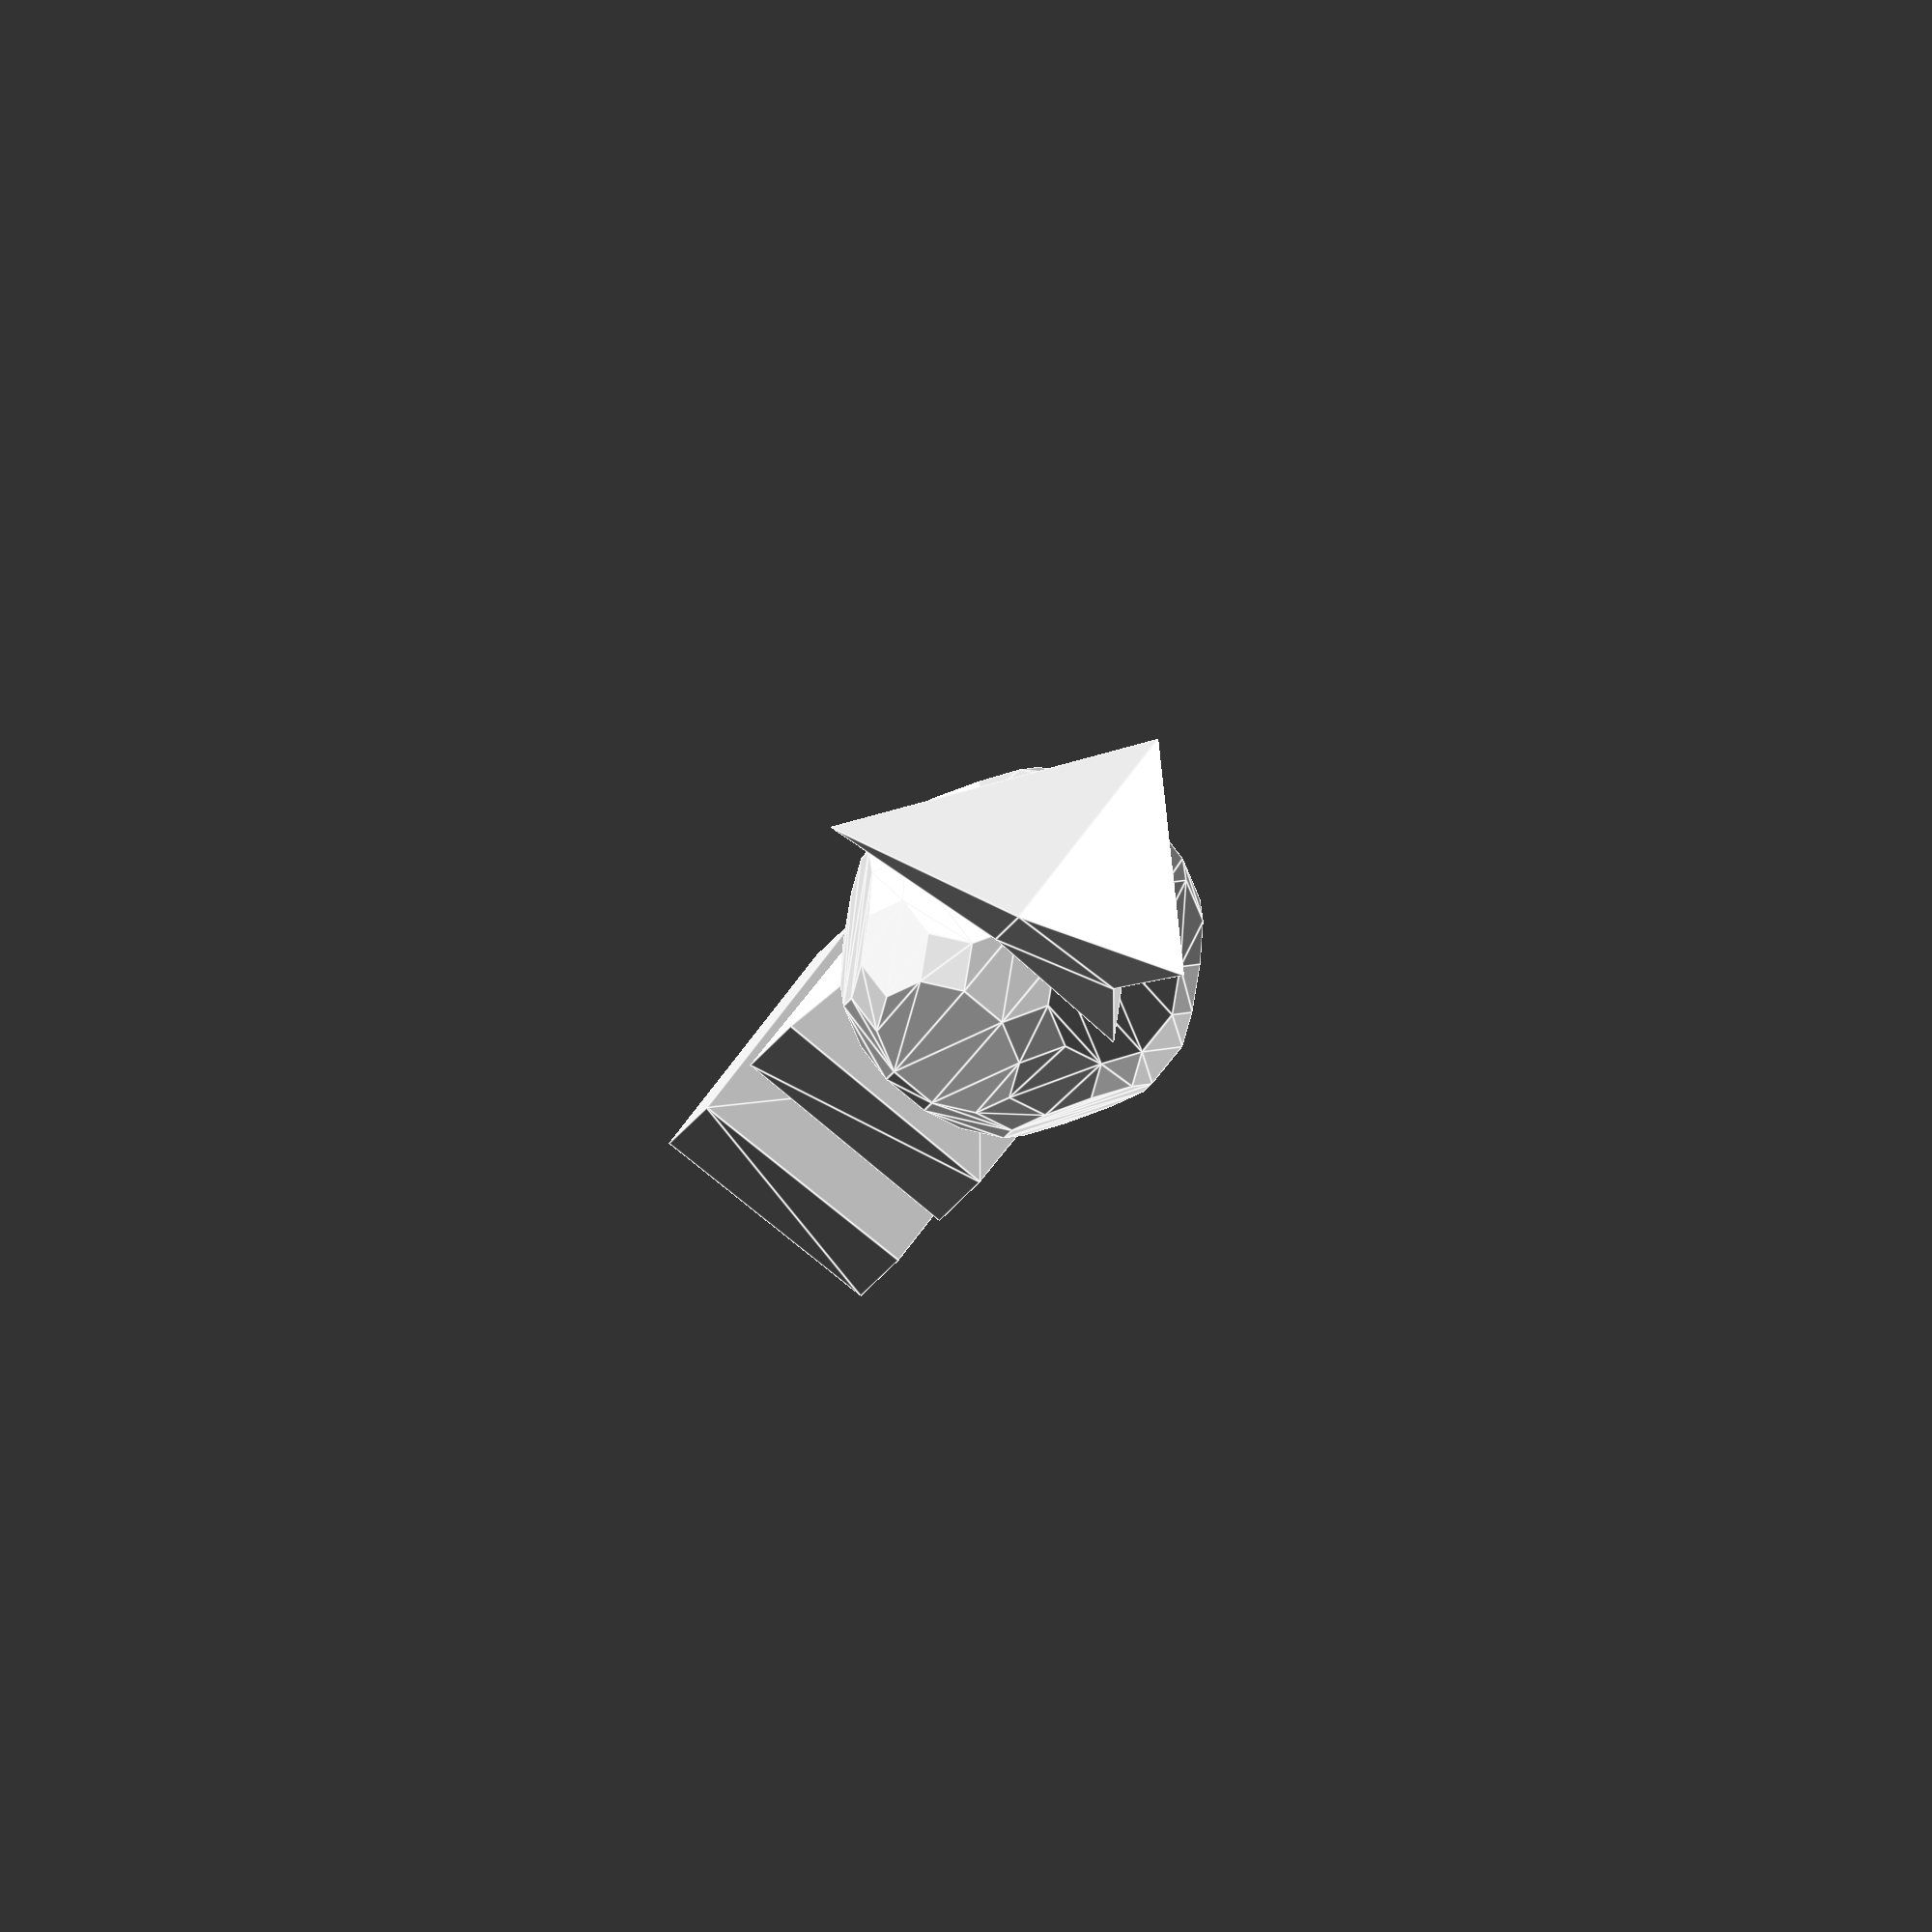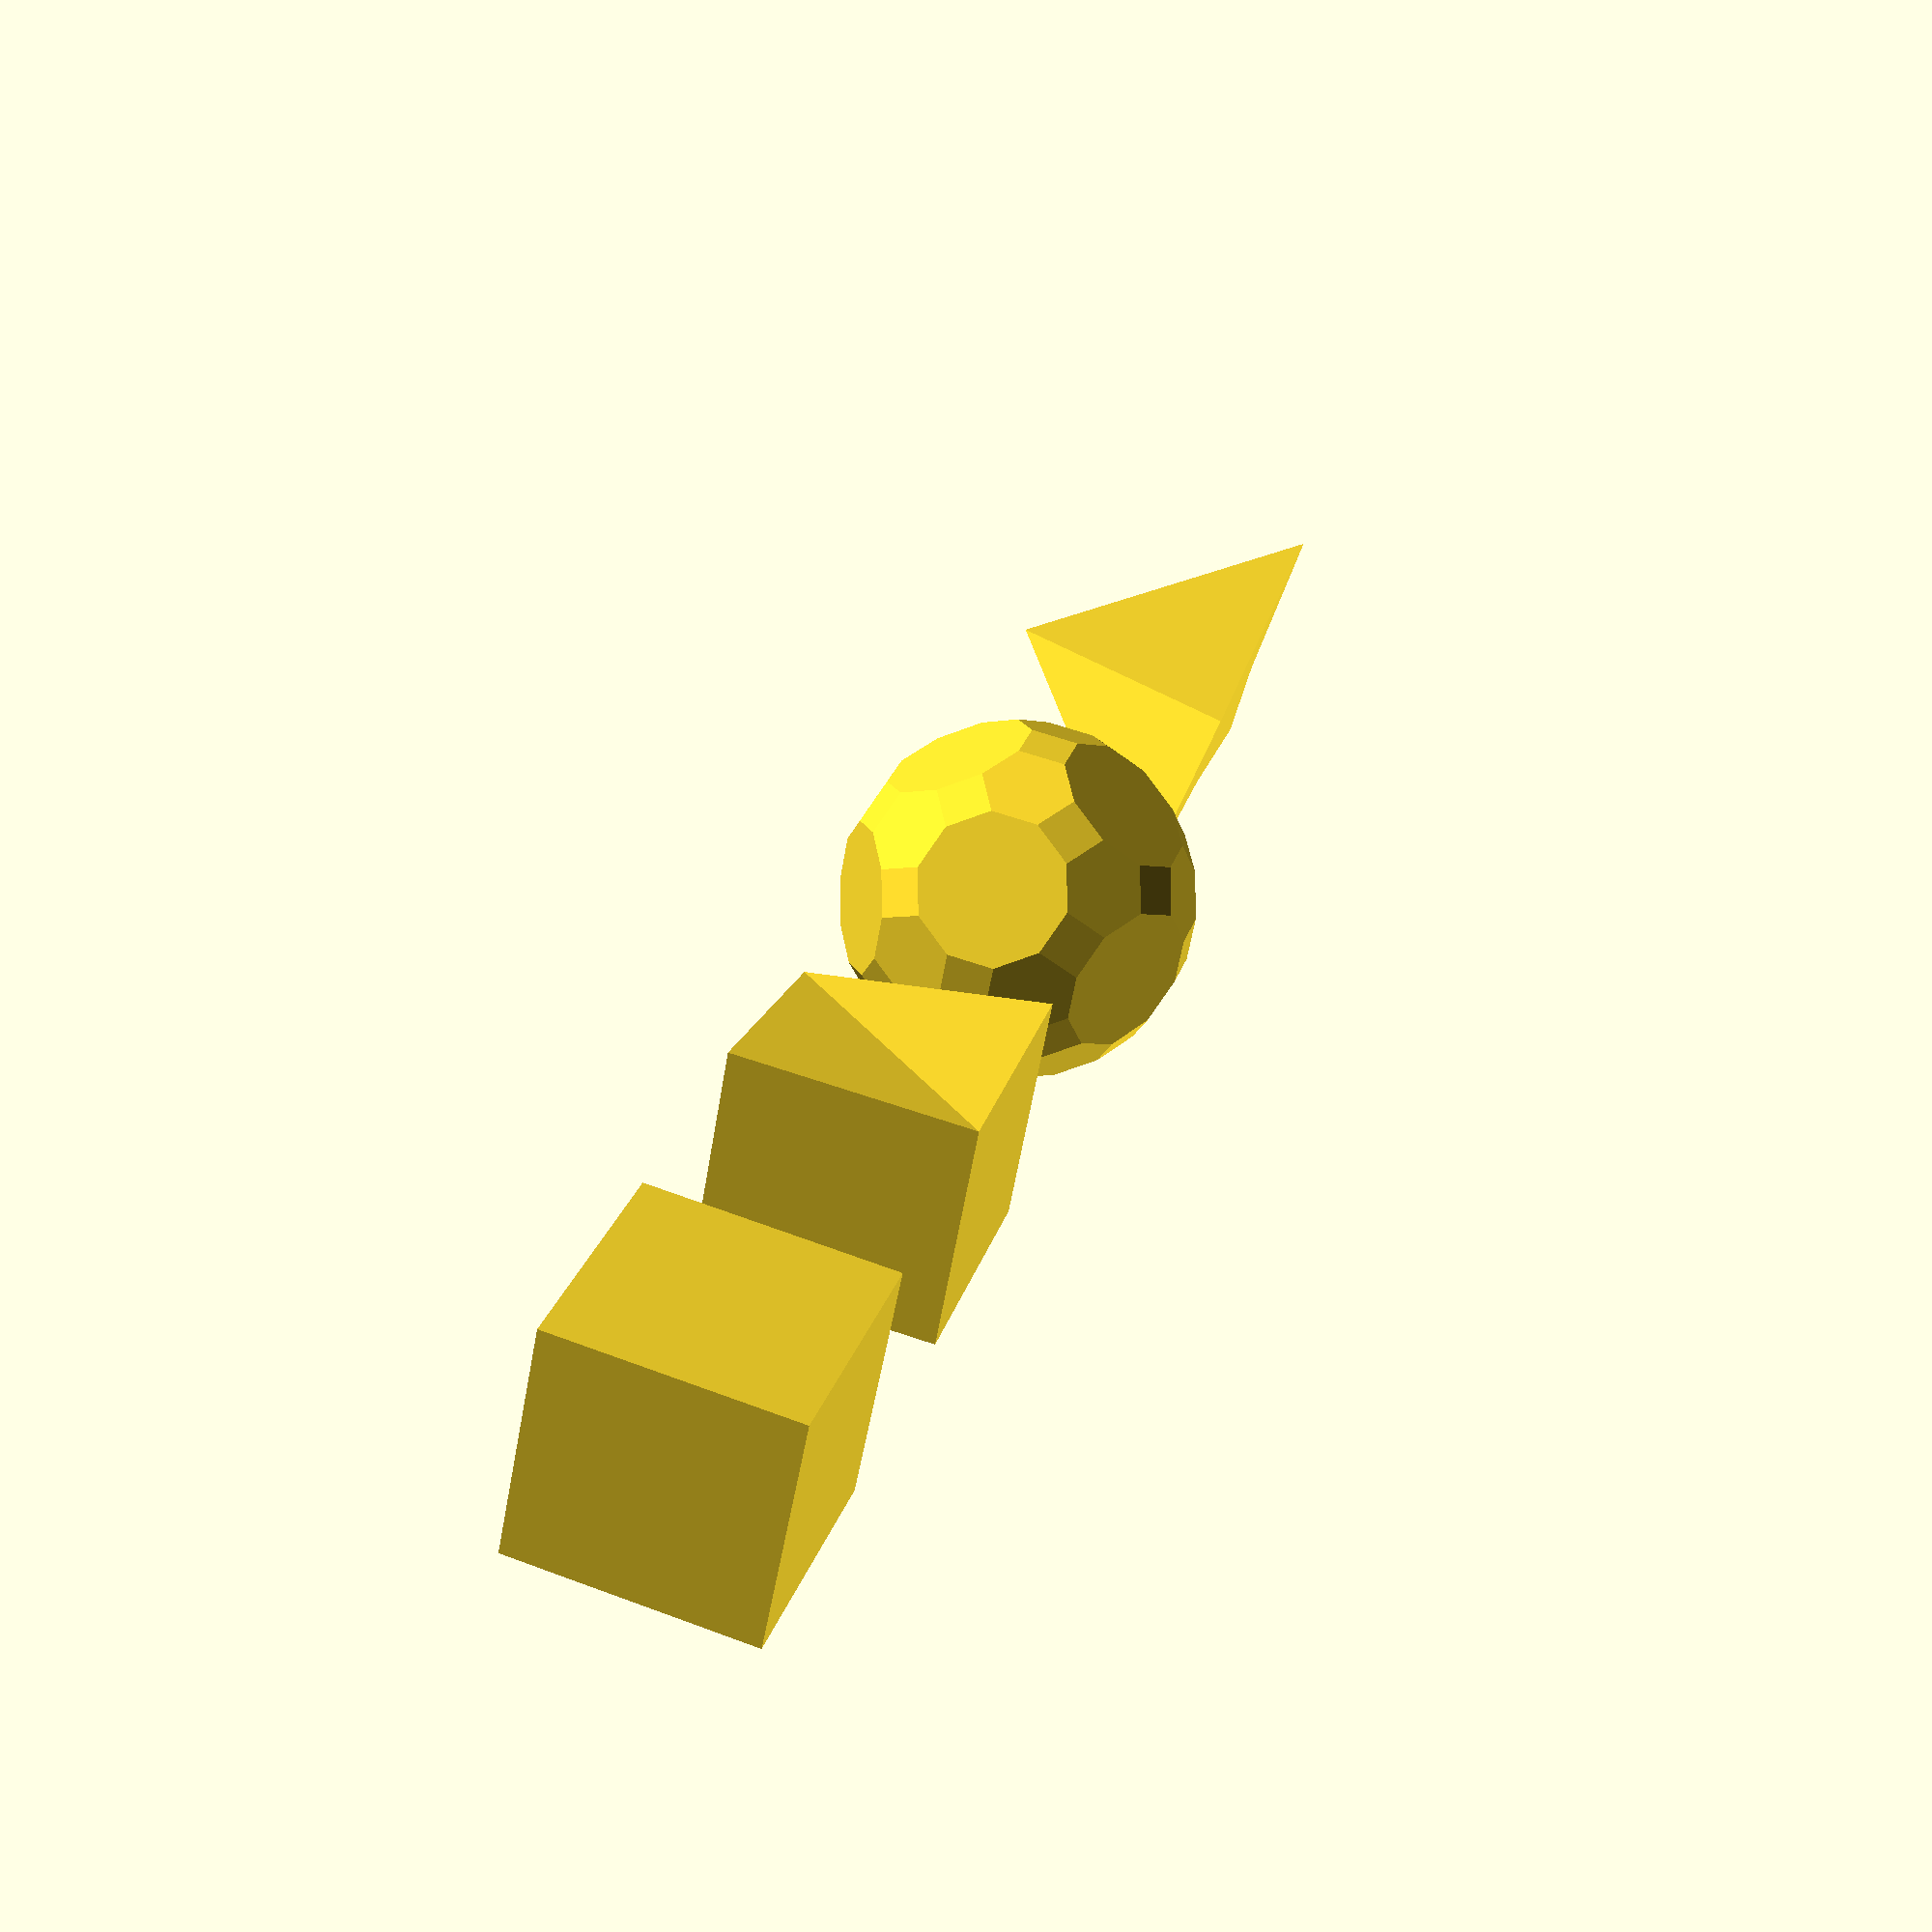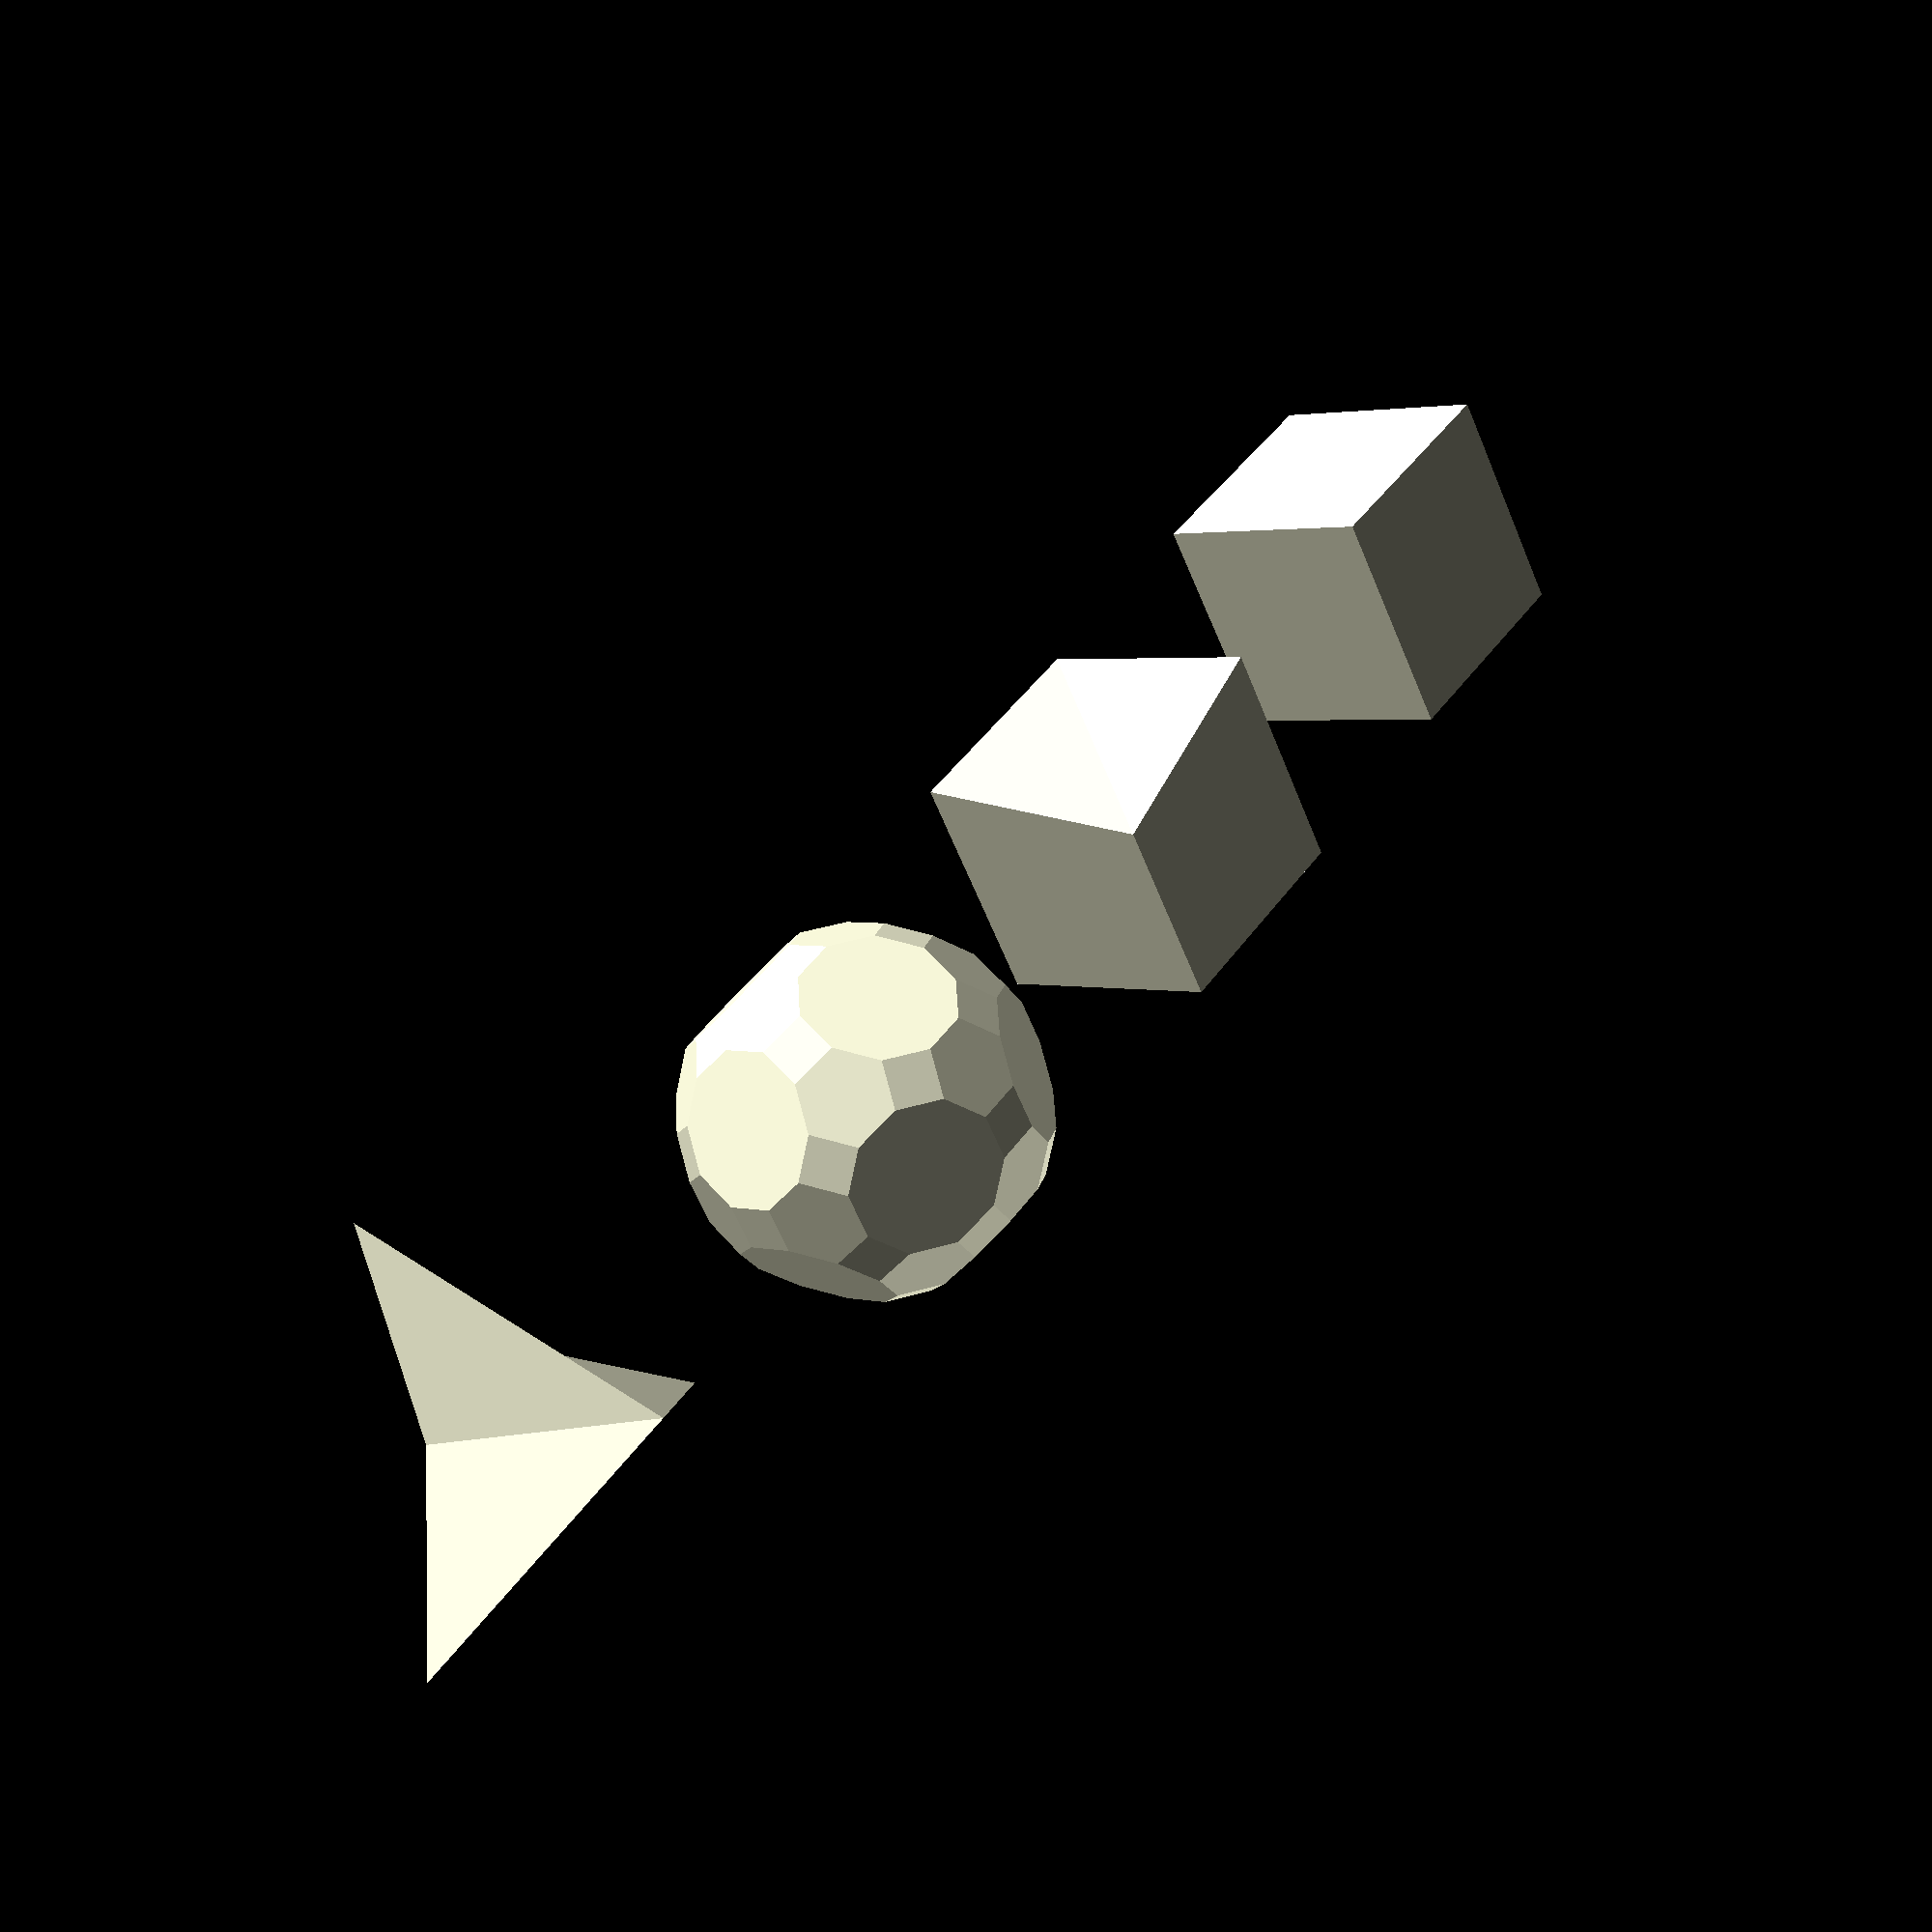
<openscad>
// Used to cause issue #349

// Very slightly non-planar polyhedron
polyhedron(faces=[[3,2,1,0],[7,6,5,4],[0,1,6,7],[1,2,5,6],[2,3,4,5],[3,0,7,4]],
points=[
    [0.0174497,-0.0174524,0.999695],
    [1.0173,-0.0174524,0.982243],
    [1.0176,0.982395,0.999693],
    [0.0177543,0.982395,1.01715],
    [0.000304586,0.999848,0.0174497],
    [1.00015,0.999848,-0.00000265809],
    [0.999848,-0.0000000000000271051,-0.0174524],
    [0,0,0]]);

// Really non-planar polyhedron
translate([2,0,0]) polyhedron(faces=[[3,2,1,0],[7,6,5,4],[0,1,6,7],[1,2,5,6],[2,3,4,5],[3,0,7,4]],
points=[
    [0,0,1],
    [1,0.2,1],
    [1,1,1],
    [0,1,1],
    [0,1,0],
    [1,1,0],
    [1,0,0],
    [0,0,0]]);

// Real-world example: truncated icosidodecahedron
translate([4.5,0.5,0.5]) scale(0.02) polyhedron(points = [
[-10., -13.090169943749475, -34.270509831248425], 
[-10., -13.090169943749475, 34.270509831248425], 
[-10., 13.090169943749475, -34.270509831248425], 
[-10., 13.090169943749475, 34.270509831248425], 
[-5., -5., -37.3606797749979], [-5., -5., 37.3606797749979], 
[-5., 5., -37.3606797749979], [-5., 5., 37.3606797749979], 
[-5., -37.3606797749979, -5.], [-5., -37.3606797749979, 5.], 
[-5., -21.18033988749895, -31.18033988749895], 
[-5., -21.18033988749895, 31.18033988749895], [-5., 37.3606797749979, -5.], 
[-5., 37.3606797749979, 5.], [-5., 21.18033988749895, -31.18033988749895], 
[-5., 21.18033988749895, 31.18033988749895], [5., -5., -37.3606797749979], 
[5., -5., 37.3606797749979], [5., 5., -37.3606797749979], 
[5., 5., 37.3606797749979], [5., -37.3606797749979, -5.], 
[5., -37.3606797749979, 5.], [5., -21.18033988749895, -31.18033988749895], 
[5., -21.18033988749895, 31.18033988749895], [5., 37.3606797749979, -5.], 
[5., 37.3606797749979, 5.], [5., 21.18033988749895, -31.18033988749895], 
[5., 21.18033988749895, 31.18033988749895], [10., -13.090169943749475, 
 -34.270509831248425], [10., -13.090169943749475, 34.270509831248425], 
[10., 13.090169943749475, -34.270509831248425], 
[10., 13.090169943749475, 34.270509831248425], 
[-34.270509831248425, -10., -13.090169943749475], 
[-34.270509831248425, -10., 13.090169943749475], 
[-34.270509831248425, 10., -13.090169943749475], 
[-34.270509831248425, 10., 13.090169943749475], 
[-29.270509831248425, -18.090169943749473, -16.18033988749895], 
[-29.270509831248425, -18.090169943749473, 16.18033988749895], 
[-29.270509831248425, 18.090169943749473, -16.18033988749895], 
[-29.270509831248425, 18.090169943749473, 16.18033988749895], 
[-18.090169943749473, -16.18033988749895, -29.270509831248425], 
[-18.090169943749473, -16.18033988749895, 29.270509831248425], 
[-18.090169943749473, 16.18033988749895, -29.270509831248425], 
[-18.090169943749473, 16.18033988749895, 29.270509831248425], 
[-13.090169943749475, -34.270509831248425, -10.], 
[-13.090169943749475, -34.270509831248425, 10.], 
[-13.090169943749475, -24.270509831248425, -26.18033988749895], 
[-13.090169943749475, -24.270509831248425, 26.18033988749895], 
[-13.090169943749475, 24.270509831248425, -26.18033988749895], 
[-13.090169943749475, 24.270509831248425, 26.18033988749895], 
[-13.090169943749475, 34.270509831248425, -10.], 
[-13.090169943749475, 34.270509831248425, 10.], 
[-26.18033988749895, -13.090169943749475, -24.270509831248425], 
[-26.18033988749895, -13.090169943749475, 24.270509831248425], 
[-26.18033988749895, 13.090169943749475, -24.270509831248425], 
[-26.18033988749895, 13.090169943749475, 24.270509831248425], 
[-37.3606797749979, -5., -5.], [-37.3606797749979, -5., 5.], 
[-37.3606797749979, 5., -5.], [-37.3606797749979, 5., 5.], 
[-16.18033988749895, -29.270509831248425, -18.090169943749473], 
[-16.18033988749895, -29.270509831248425, 18.090169943749473], 
[-16.18033988749895, 29.270509831248425, -18.090169943749473], 
[-16.18033988749895, 29.270509831248425, 18.090169943749473], 
[-31.18033988749895, -5., -21.18033988749895], 
[-31.18033988749895, -5., 21.18033988749895], 
[-31.18033988749895, 5., -21.18033988749895], 
[-31.18033988749895, 5., 21.18033988749895], 
[-21.18033988749895, -31.18033988749895, -5.], 
[-21.18033988749895, -31.18033988749895, 5.], 
[-21.18033988749895, 31.18033988749895, -5.], 
[-21.18033988749895, 31.18033988749895, 5.], 
[-24.270509831248425, -26.18033988749895, -13.090169943749475], 
[-24.270509831248425, -26.18033988749895, 13.090169943749475], 
[-24.270509831248425, 26.18033988749895, -13.090169943749475], 
[-24.270509831248425, 26.18033988749895, 13.090169943749475], 
[16.18033988749895, -29.270509831248425, -18.090169943749473], 
[16.18033988749895, -29.270509831248425, 18.090169943749473], 
[16.18033988749895, 29.270509831248425, -18.090169943749473], 
[16.18033988749895, 29.270509831248425, 18.090169943749473], 
[24.270509831248425, -26.18033988749895, -13.090169943749475], 
[24.270509831248425, -26.18033988749895, 13.090169943749475], 
[24.270509831248425, 26.18033988749895, -13.090169943749475], 
[24.270509831248425, 26.18033988749895, 13.090169943749475], 
[37.3606797749979, -5., -5.], [37.3606797749979, -5., 5.], 
[37.3606797749979, 5., -5.], [37.3606797749979, 5., 5.], 
[21.18033988749895, -31.18033988749895, -5.], 
[21.18033988749895, -31.18033988749895, 5.], 
[21.18033988749895, 31.18033988749895, -5.], 
[21.18033988749895, 31.18033988749895, 5.], 
[13.090169943749475, -34.270509831248425, -10.], 
[13.090169943749475, -34.270509831248425, 10.], 
[13.090169943749475, -24.270509831248425, -26.18033988749895], 
[13.090169943749475, -24.270509831248425, 26.18033988749895], 
[13.090169943749475, 24.270509831248425, -26.18033988749895], 
[13.090169943749475, 24.270509831248425, 26.18033988749895], 
[13.090169943749475, 34.270509831248425, -10.], 
[13.090169943749475, 34.270509831248425, 10.], 
[26.18033988749895, -13.090169943749475, -24.270509831248425], 
[26.18033988749895, -13.090169943749475, 24.270509831248425], 
[26.18033988749895, 13.090169943749475, -24.270509831248425], 
[26.18033988749895, 13.090169943749475, 24.270509831248425], 
[31.18033988749895, -5., -21.18033988749895], 
[31.18033988749895, -5., 21.18033988749895], 
[31.18033988749895, 5., -21.18033988749895], 
[31.18033988749895, 5., 21.18033988749895], 
[18.090169943749473, -16.18033988749895, -29.270509831248425], 
[18.090169943749473, -16.18033988749895, 29.270509831248425], 
[18.090169943749473, 16.18033988749895, -29.270509831248425], 
[18.090169943749473, 16.18033988749895, 29.270509831248425], 
[29.270509831248425, -18.090169943749473, -16.18033988749895], 
[29.270509831248425, -18.090169943749473, 16.18033988749895], 
[29.270509831248425, 18.090169943749473, -16.18033988749895], 
[29.270509831248425, 18.090169943749473, 16.18033988749895], 
[34.270509831248425, -10., -13.090169943749475], 
[34.270509831248425, -10., 13.090169943749475], 
[34.270509831248425, 10., -13.090169943749475], 
[34.270509831248425, 10., 13.090169943749475]],faces = 
[[41, 53, 65, 67, 55, 43, 3, 7, 5, 1], [100, 104, 106, 102, 110, 30, 18, 16, 
 28, 108], [11, 1, 5, 17, 29, 23], [18, 30, 26, 14, 2, 6], 
[33, 37, 73, 69, 68, 72, 36, 32, 56, 57], [91, 90, 82, 114, 118, 86, 87, 
 119, 115, 83], [81, 113, 117, 85, 84, 116, 112, 80, 88, 89], 
[59, 58, 34, 38, 74, 70, 71, 75, 39, 35], [0, 10, 22, 28, 16, 4], 
[15, 27, 31, 19, 7, 3], [64, 52, 40, 0, 4, 6, 2, 42, 54, 66], 
[19, 31, 111, 103, 107, 105, 101, 109, 29, 17], [96, 110, 102, 114, 82, 78], 
[53, 41, 47, 61, 73, 37], [43, 49, 15, 3], [94, 108, 28, 22], 
[23, 29, 109, 95], [2, 14, 48, 42], [36, 72, 60, 46, 40, 52], 
[79, 83, 115, 103, 111, 97], [69, 45, 9, 8, 44, 68], 
[24, 98, 90, 91, 99, 25], [77, 95, 109, 101, 113, 81], 
[42, 48, 62, 74, 38, 54], [40, 46, 10, 0], [97, 111, 31, 27], 
[44, 8, 20, 92, 76, 94, 22, 10, 46, 60], [63, 51, 13, 25, 99, 79, 97, 27, 
 15, 49], [26, 30, 110, 96], [1, 11, 47, 41], [55, 39, 75, 63, 49, 43], 
[80, 112, 100, 108, 94, 76], [48, 14, 26, 96, 78, 98, 24, 12, 50, 62], 
[61, 47, 11, 23, 95, 77, 93, 21, 9, 45], [71, 70, 50, 12, 13, 51], 
[93, 89, 88, 92, 20, 21], [102, 106, 118, 114], [65, 53, 37, 33], 
[74, 62, 50, 70], [77, 81, 89, 93], [101, 105, 117, 113], [66, 54, 38, 34], 
[73, 61, 45, 69], [78, 82, 90, 98], [32, 36, 52, 64], [115, 119, 107, 103], 
[92, 88, 80, 76], [71, 51, 63, 75], [56, 32, 64, 66, 34, 58], 
[107, 119, 87, 85, 117, 105], [35, 39, 55, 67], [112, 116, 104, 100], 
[99, 91, 83, 79], [68, 44, 60, 72], [57, 59, 35, 67, 65, 33], 
[116, 84, 86, 118, 106, 104], [4, 16, 18, 6], [7, 19, 17, 5], 
[12, 24, 25, 13], [9, 21, 20, 8], [56, 58, 59, 57], [85, 87, 86, 84]]
);

translate([6,0,0]) polyhedron(points = [[0.5, 0.326352, 1.08481], [0.5, 0.828269, 0.157883], [1.36603, 0.992404, 0.186824], [0.788675, 0.335865, 0.0710586], [0.5, -0.484808, -0.0736482], [0.211325, 0.335865, 0.0710586], [-0.366025, 0.992404, 0.186824]], faces = [[0, 1, 2], [0, 2, 3], [0, 3, 4], [0, 4, 5], [0, 5, 6], [0, 6, 1], [6, 5, 4, 3, 2, 1]]);


</openscad>
<views>
elev=106.8 azim=77.9 roll=322.1 proj=o view=edges
elev=119.2 azim=330.0 roll=70.5 proj=p view=wireframe
elev=357.2 azim=145.7 roll=310.9 proj=p view=solid
</views>
